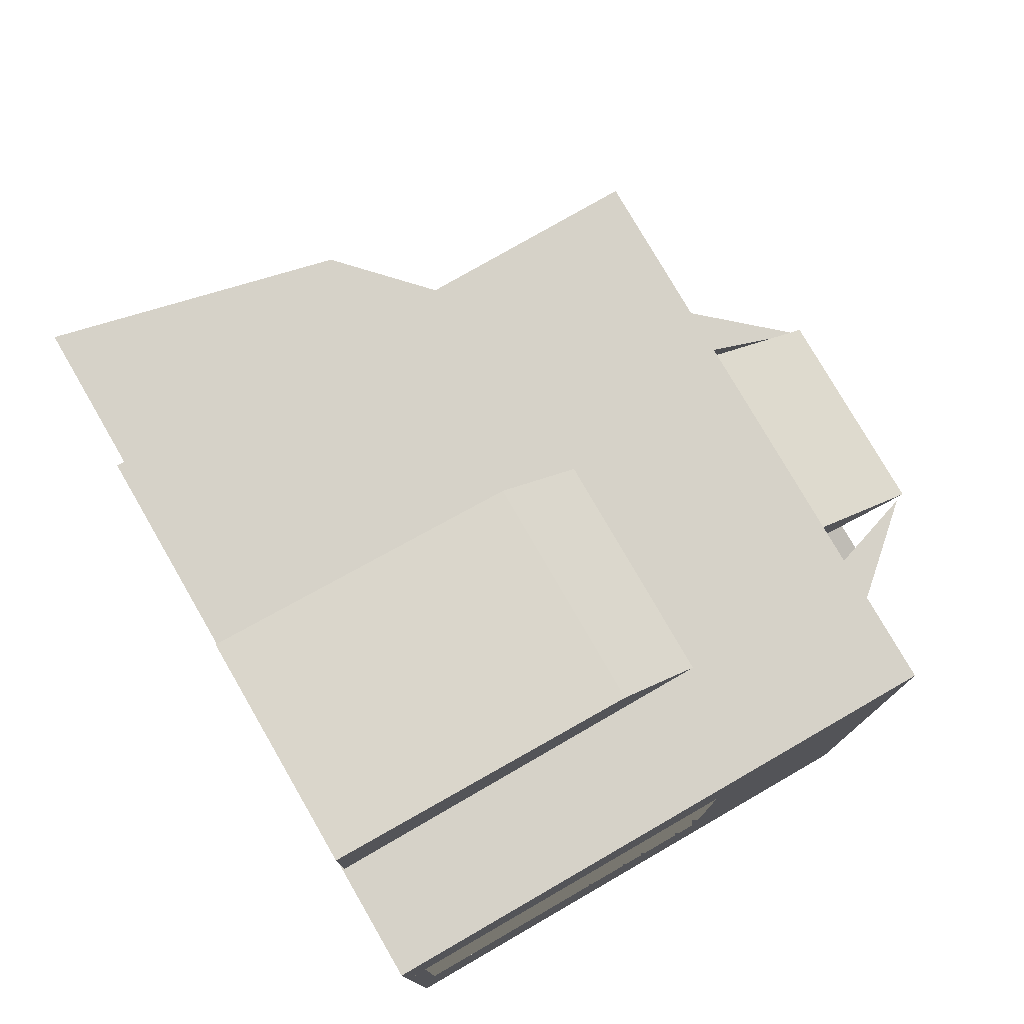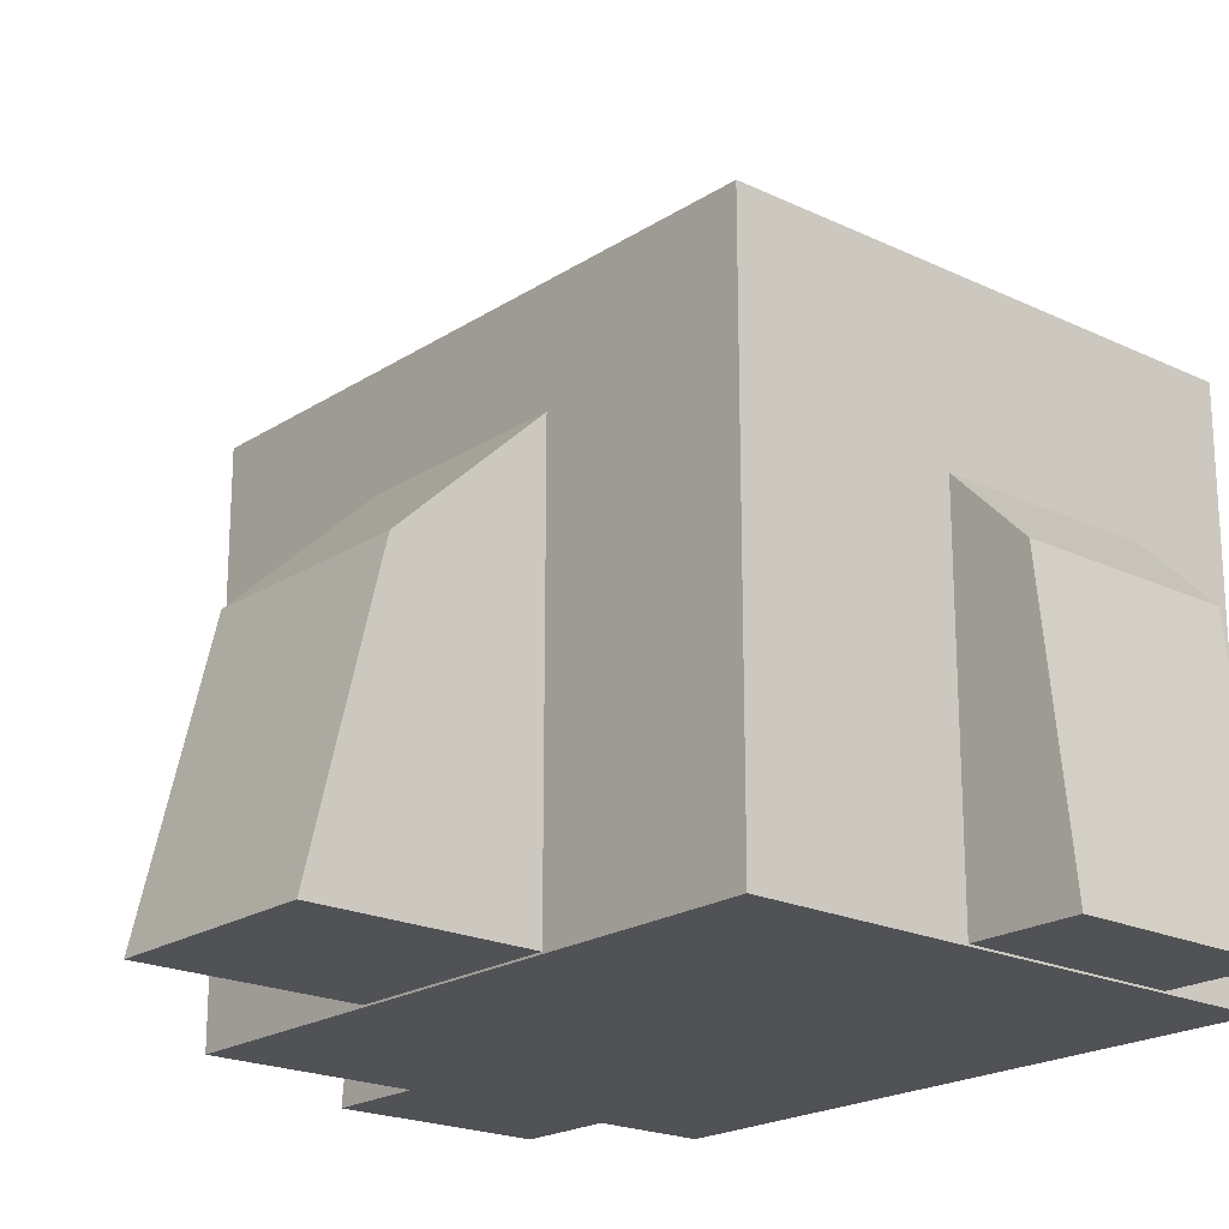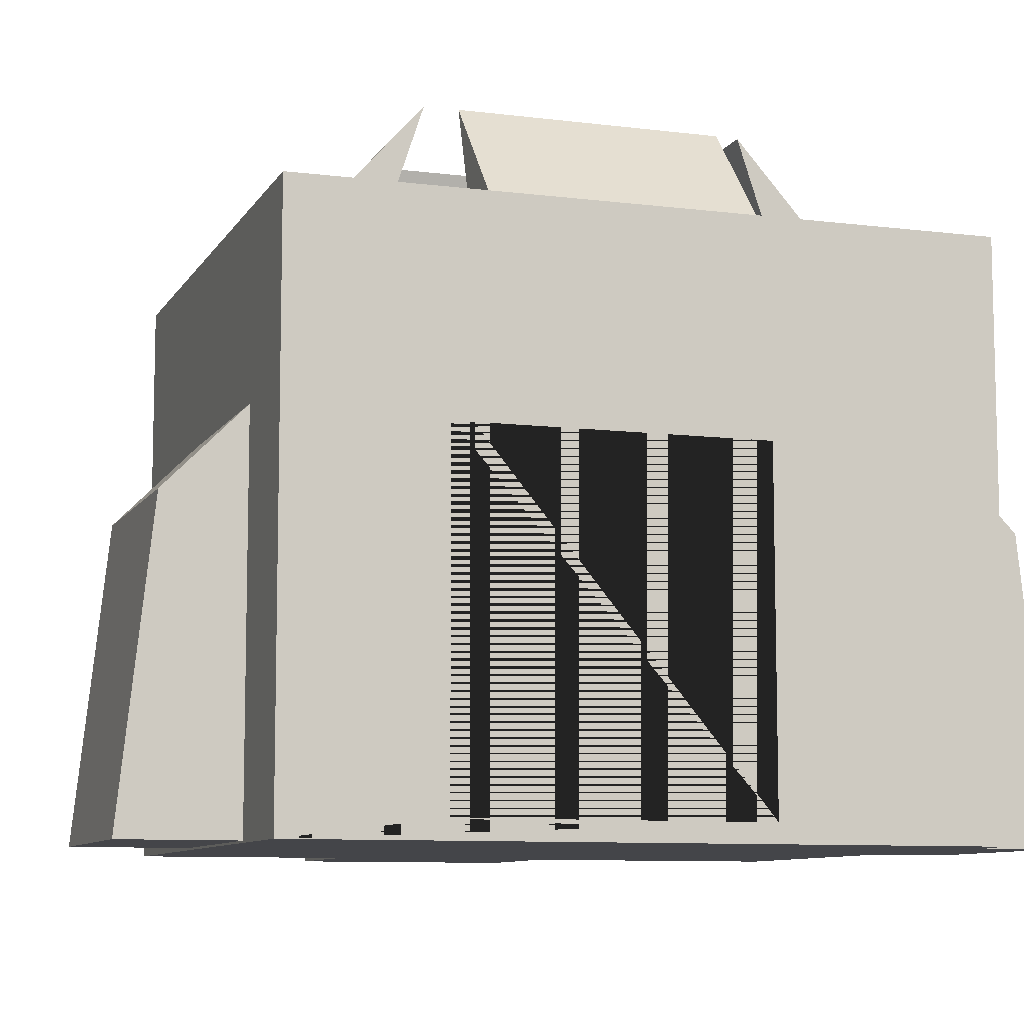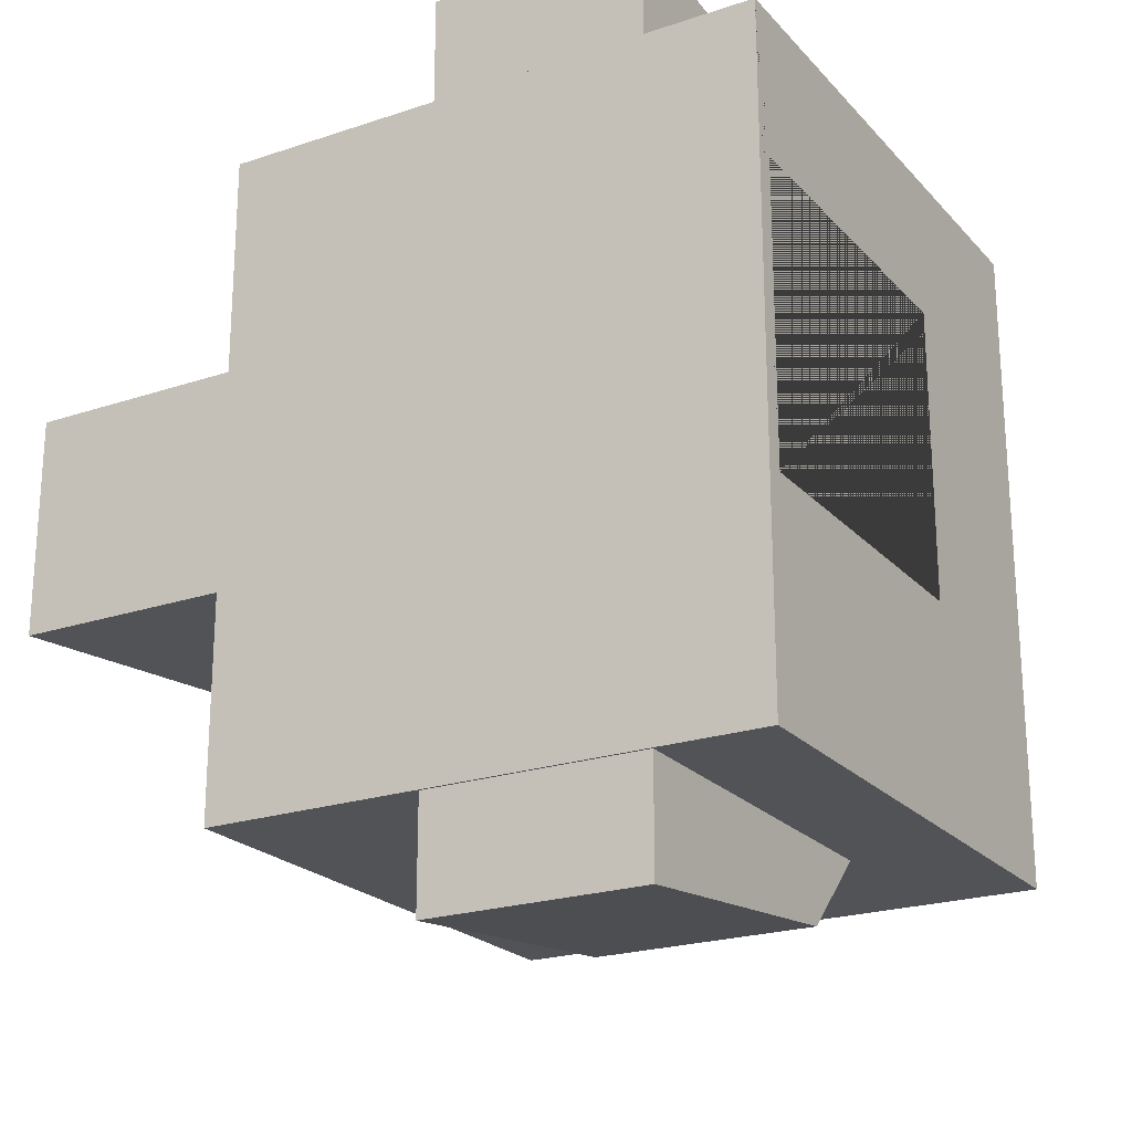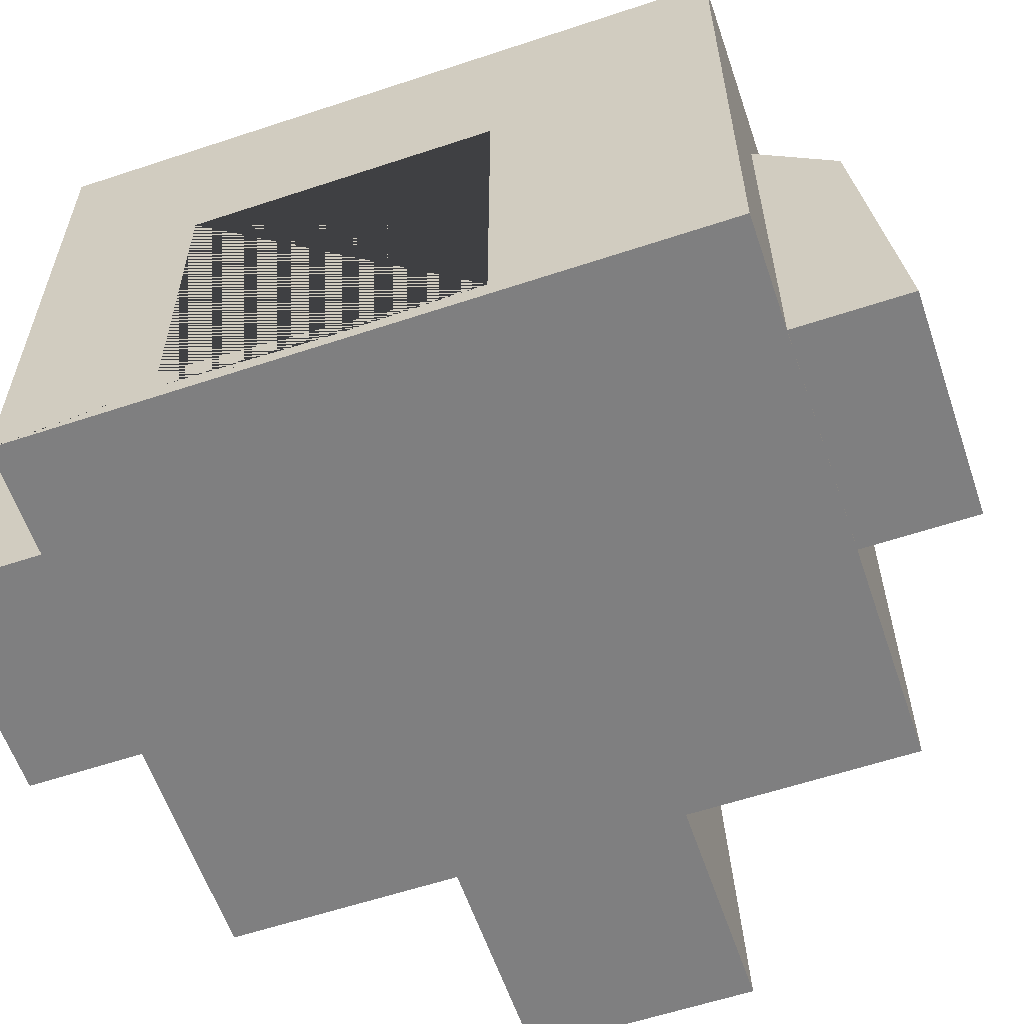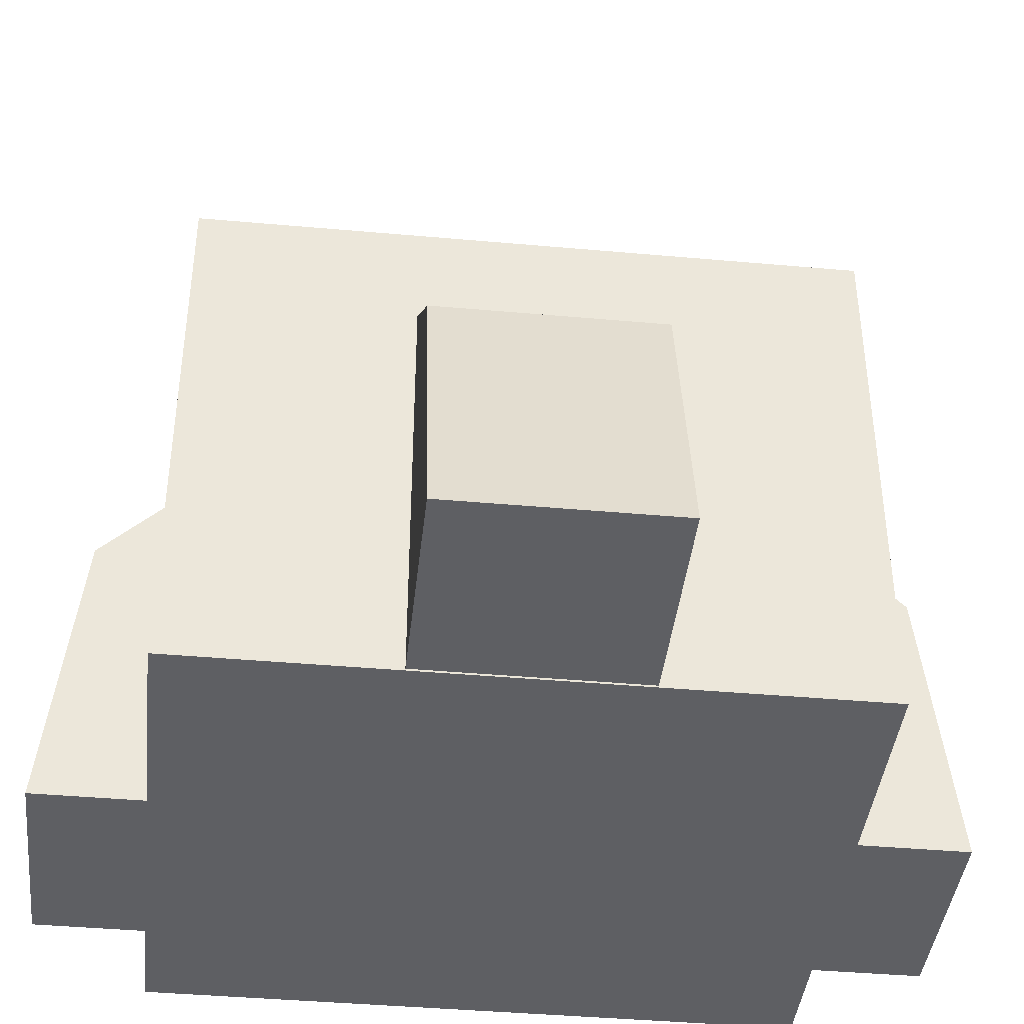
<metadata>
{"format":"obj","ext":"obj","renderer":"f3d","projection":"perspective","resolution":1024,"background":"white","views":[{"elev":77.8,"azim":60.0,"up":"+Z"},{"elev":-20.6,"azim":-40.8,"up":"+Y"},{"elev":-9.0,"azim":71.4,"up":"+Y"},{"elev":-22.2,"azim":30.2,"up":"+Z"},{"elev":-59.8,"azim":108.8,"up":"+Y"},{"elev":-41.6,"azim":-96.2,"up":"+Y"}]}
</metadata>
<code>
o Cube
v -4 0 5
v -0.593 0.1687 3.663
v -4 5 5
v -0.593 3.169 3.663
v -4 0 -1
v -0.593 0.1687 1
v -4 5 -1
v -0.593 3.169 1
v 1 0 5
v 1 5 5
v 1 0 -1
v 1 5 -1
v -3.572 0.1687 1
v -3.572 0.1687 3.663
v -3.572 3.169 3.663
v -3.572 3.169 1
v 0.407 0.1687 1
v 0.407 3.169 1
v 0.407 0.1687 3.663
v 0.407 3.169 3.663
v -0.593 3.169 -0.6901
v -0.593 0.1687 -0.6901
v 0.407 0.1687 -0.6901
v -3.572 3.169 -0.6901
v -3.572 0.1687 -0.6901
v 0.407 3.169 -0.6901
v -0.593 0.1687 4.546
v -0.593 3.169 4.546
v 0.407 3.169 4.546
v -3.572 0.1687 4.546
v -3.572 3.169 4.546
v 0.407 0.1687 4.546
v 1 3.169 1
v 1 0.1687 3.663
v 1 3.169 3.663
v 1 0.1687 1
f 1 3 7 5
f 5 7 12 11
f 36 11 12 10 9 34 35 33
f 34 9 11 36
f 9 10 3 1
f 5 11 9 1
f 12 7 3 10
f 4 15 16 8
f 33 18 17 36
f 19 32 29 20
f 17 19 34 36
f 18 20 4 8
f 14 13 16 15
f 6 13 14 2
f 13 25 24 16
f 4 28 31 15
f 20 18 33 35
f 6 2 19 17
f 34 19 20 35
f 17 23 22 6
f 21 24 25 22
f 22 23 26 21
f 18 26 23 17
f 16 24 21 8
f 8 21 26 18
f 6 22 25 13
f 32 27 28 29
f 27 30 31 28
f 15 31 30 14
f 2 27 32 19
f 20 29 28 4
f 14 30 27 2
o Cube.002
v -2 0.01791 0
v -2 4.11 -0.2929
v -2 0.01791 -2
v -2 2.696 -1.707
v 0 0.01791 0
v 0 4.11 -0.2929
v 0 0.01791 -2
v 0 2.696 -1.707
f 37 38 40 39
f 39 40 44 43
f 43 44 42 41
f 41 42 38 37
f 39 43 41 37
f 44 40 38 42
o Cube.003
v -0 0.01791 4
v -0 4.11 4.293
v 0 0.01791 6
v 0 2.696 5.707
v -2 0.01791 4
v -2 4.11 4.293
v -2 0.01791 6
v -2 2.696 5.707
f 45 46 48 47
f 47 48 52 51
f 51 52 50 49
f 49 50 46 45
f 47 51 49 45
f 52 48 46 50
o Cube.004
v -4 0.01791 3
v -3.84 4.11 3
v -6 0.01791 3
v -5.354 2.696 3
v -4 0.01791 1
v -3.84 4.11 1
v -6 0.01791 1
v -5.354 2.696 1
f 53 54 56 55
f 55 56 60 59
f 59 60 58 57
f 57 58 54 53
f 55 59 57 53
f 60 56 54 58
o Cube.005
v -2.399 4.897 3.839
v -2.399 4.853 4.573
v -2.399 6.147 3.427
v -0.5647 4.897 3.839
v -0.5647 4.853 4.573
v -0.5647 6.147 3.427
f 61 62 63
f 64 66 65
f 63 62 65 66
f 64 65 62 61
f 63 66 64 61
o Cube.006
v -0.5894 4.897 0.1614
v -0.5894 4.853 -0.5735
v -0.5894 6.147 0.5735
v -2.424 4.897 0.1614
v -2.424 4.853 -0.5735
v -2.424 6.147 0.5735
f 67 68 69
f 70 72 71
f 69 68 71 72
f 70 71 68 67
f 69 72 70 67
o Cube.007
v -2.839 4.897 0.8777
v -3.573 4.853 0.8777
v -2.427 6.147 0.8777
v -2.839 4.897 3.223
v -3.573 4.853 3.223
v -2.427 6.147 3.223
f 73 74 75
f 76 78 77
f 75 74 77 78
f 76 77 74 73
f 75 78 76 73
o Cube.008
v -0.1614 4.897 3.122
v 0.5735 4.853 3.122
v -0.5735 6.147 3.122
v -0.1614 4.897 0.7771
v 0.5735 4.853 0.7771
v -0.5735 6.147 0.7771
f 79 80 81
f 82 84 83
f 81 80 83 84
f 82 83 80 79
f 81 84 82 79

</code>
